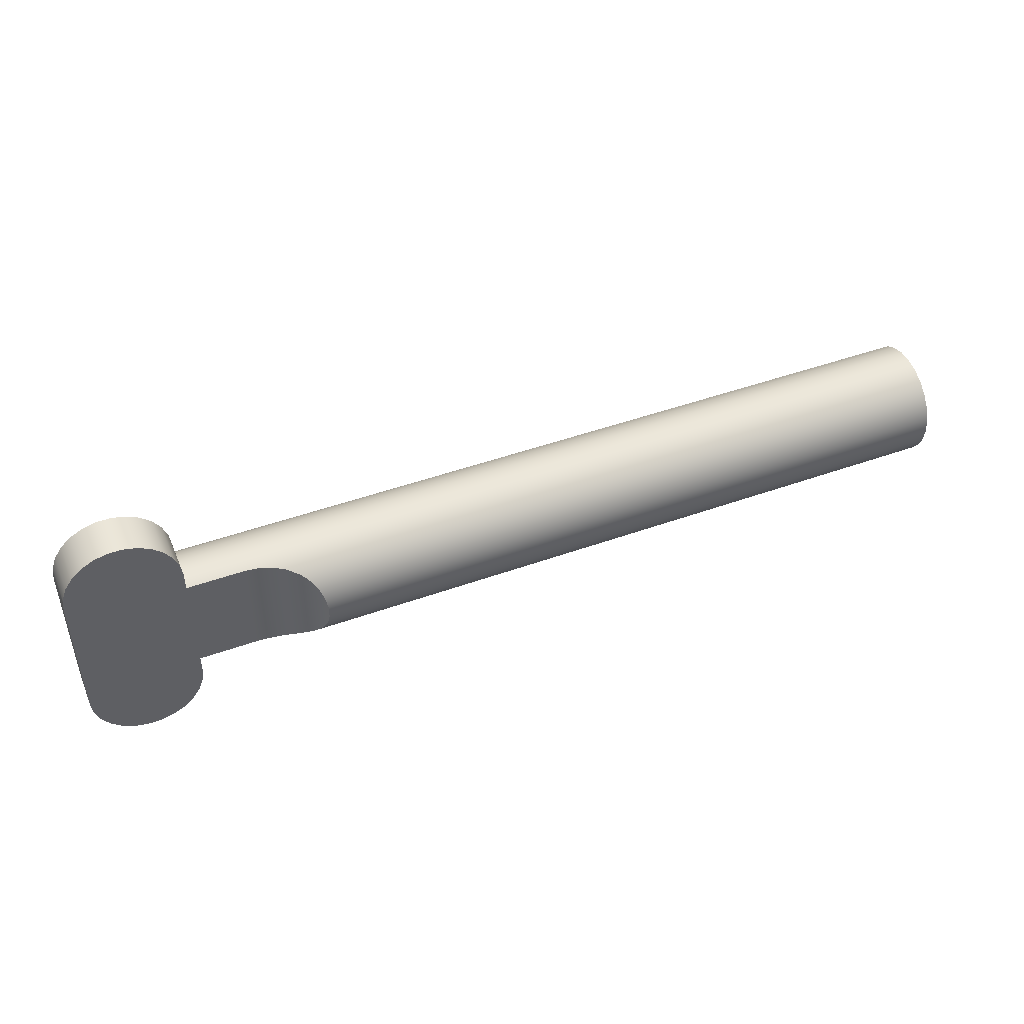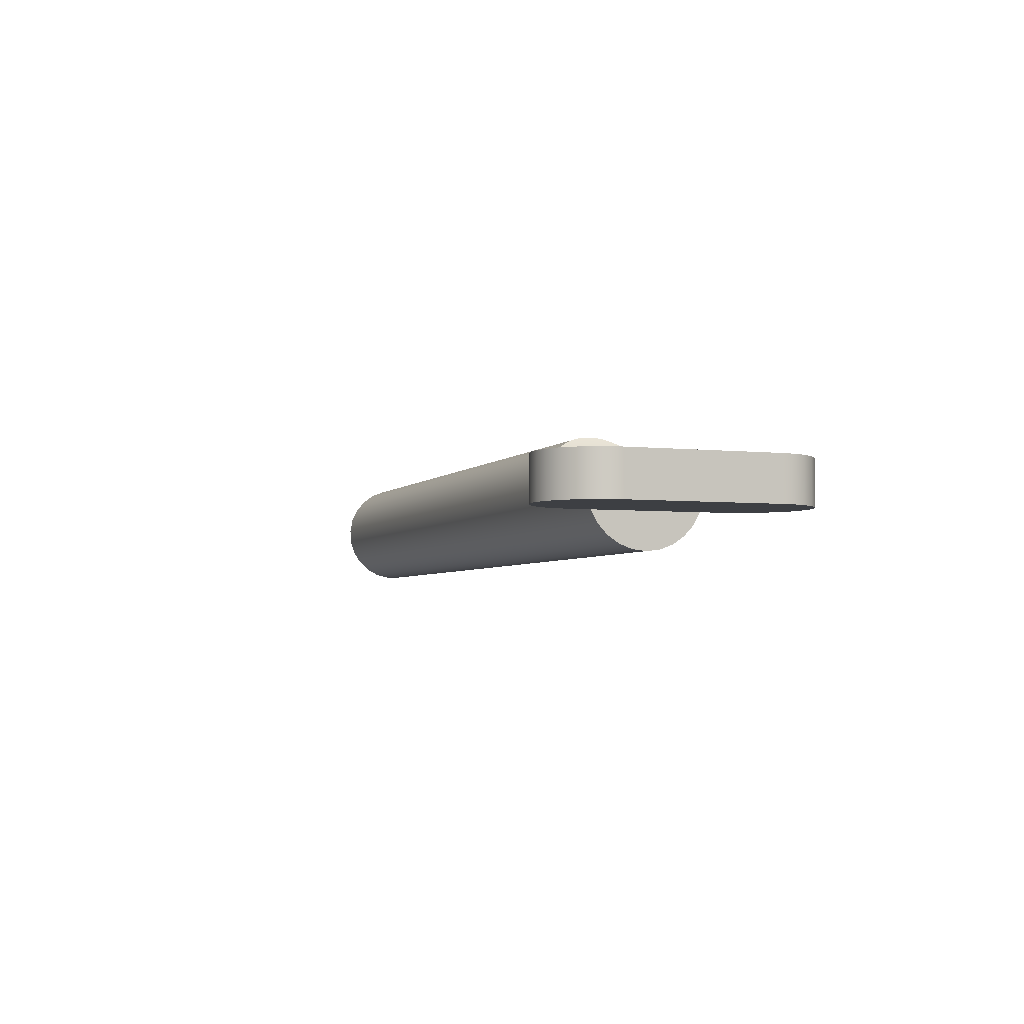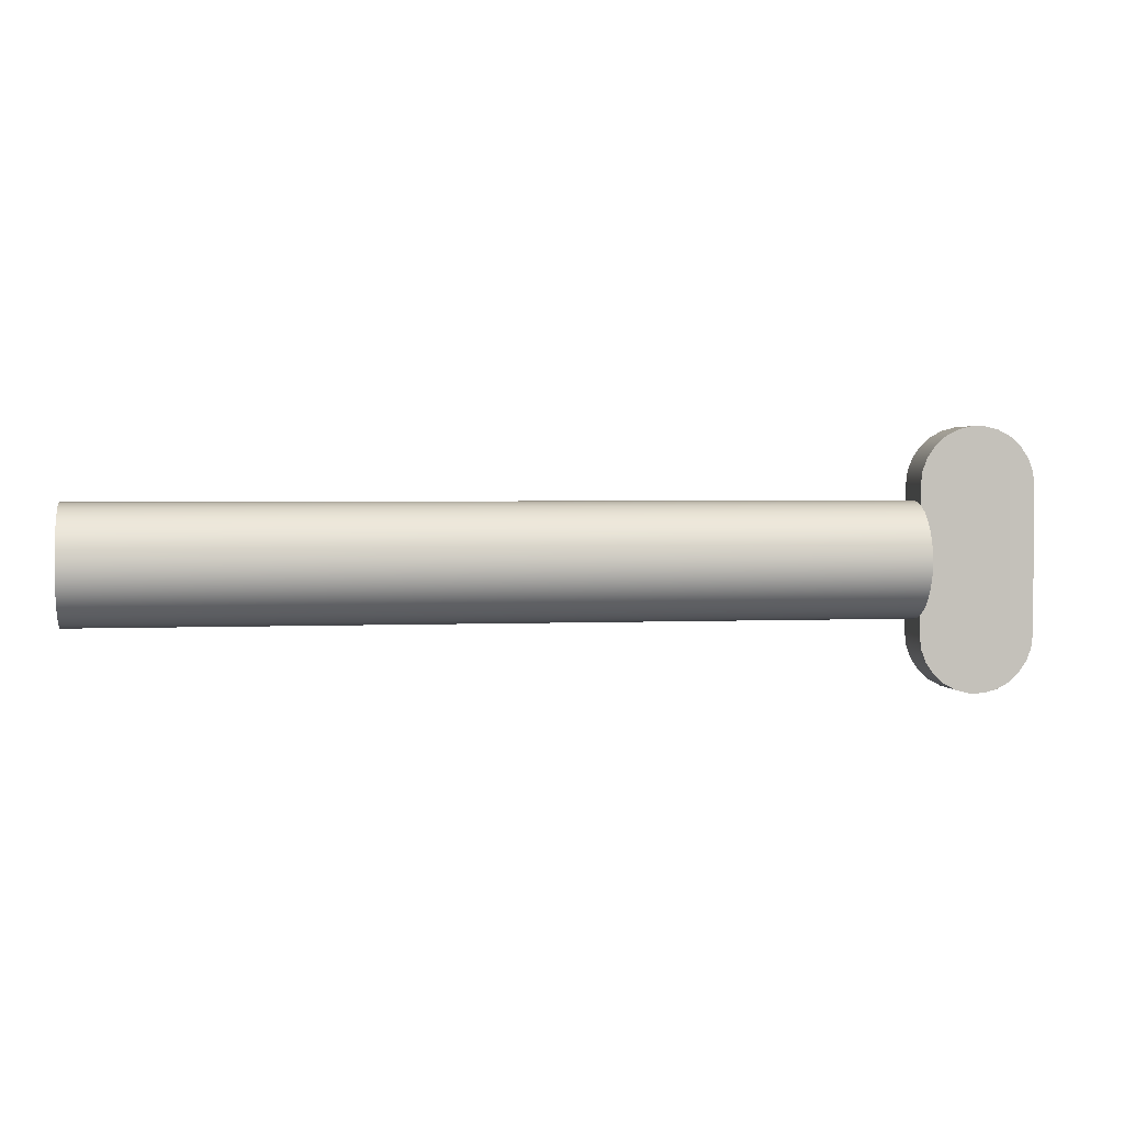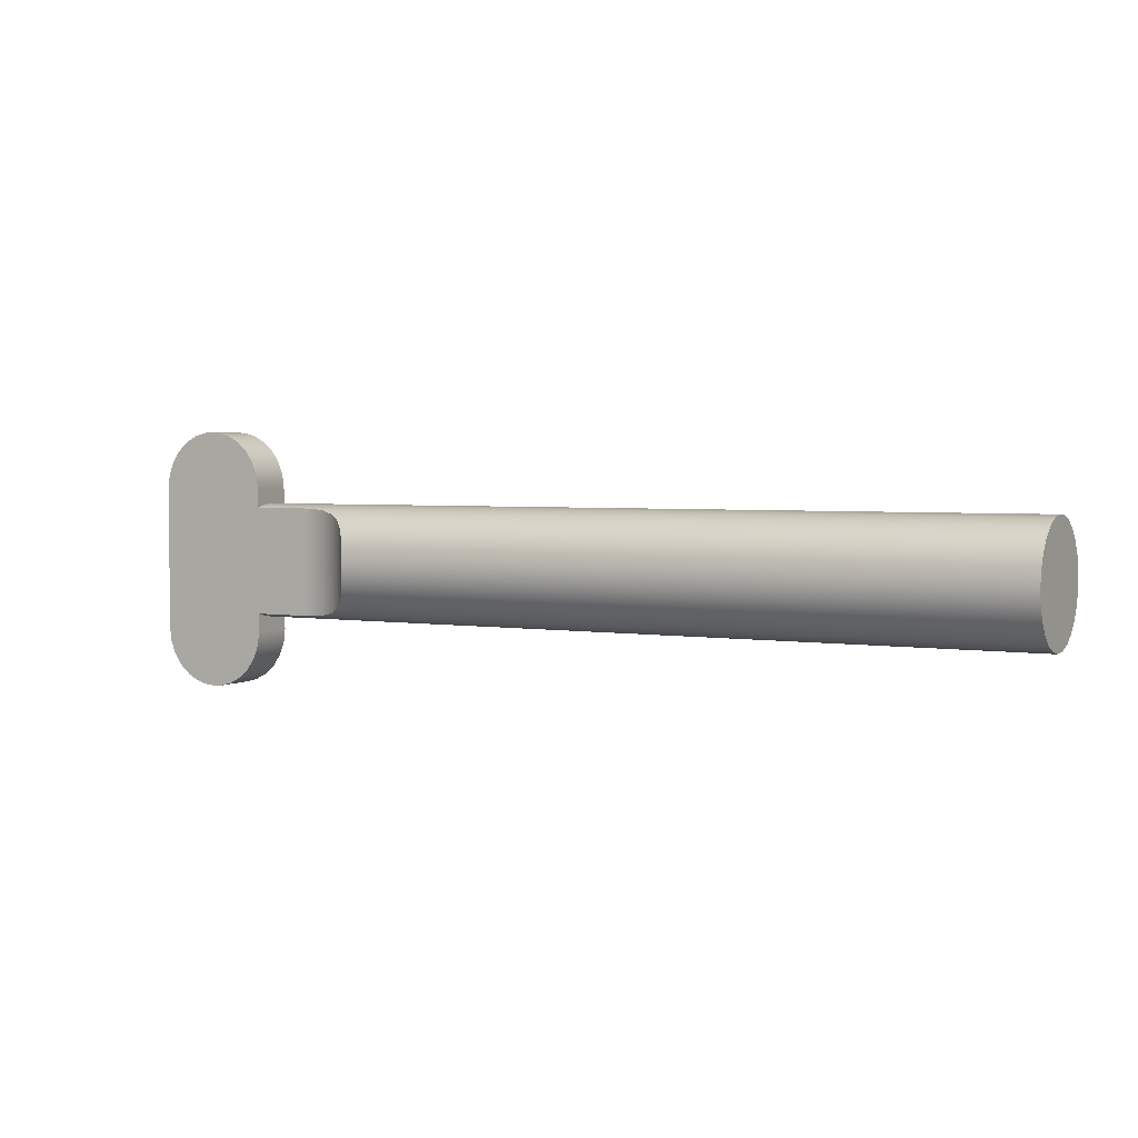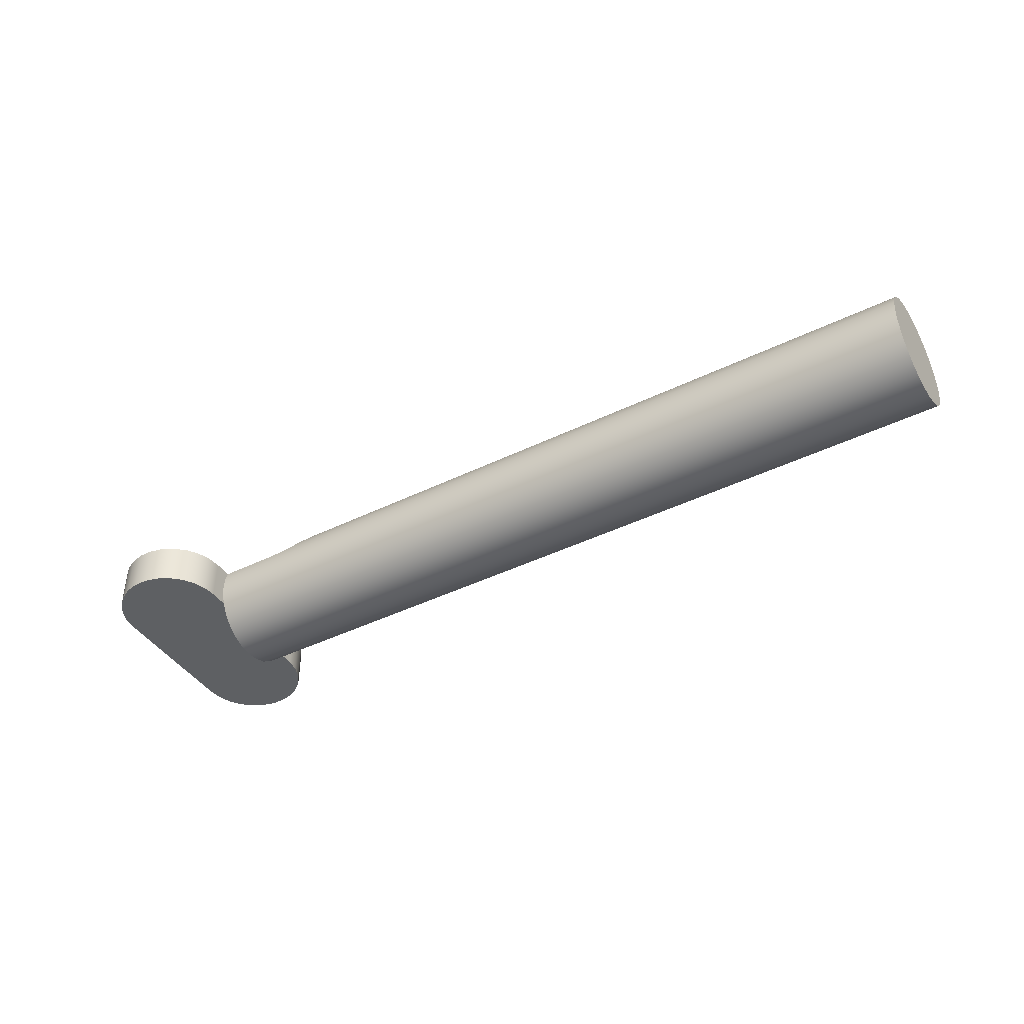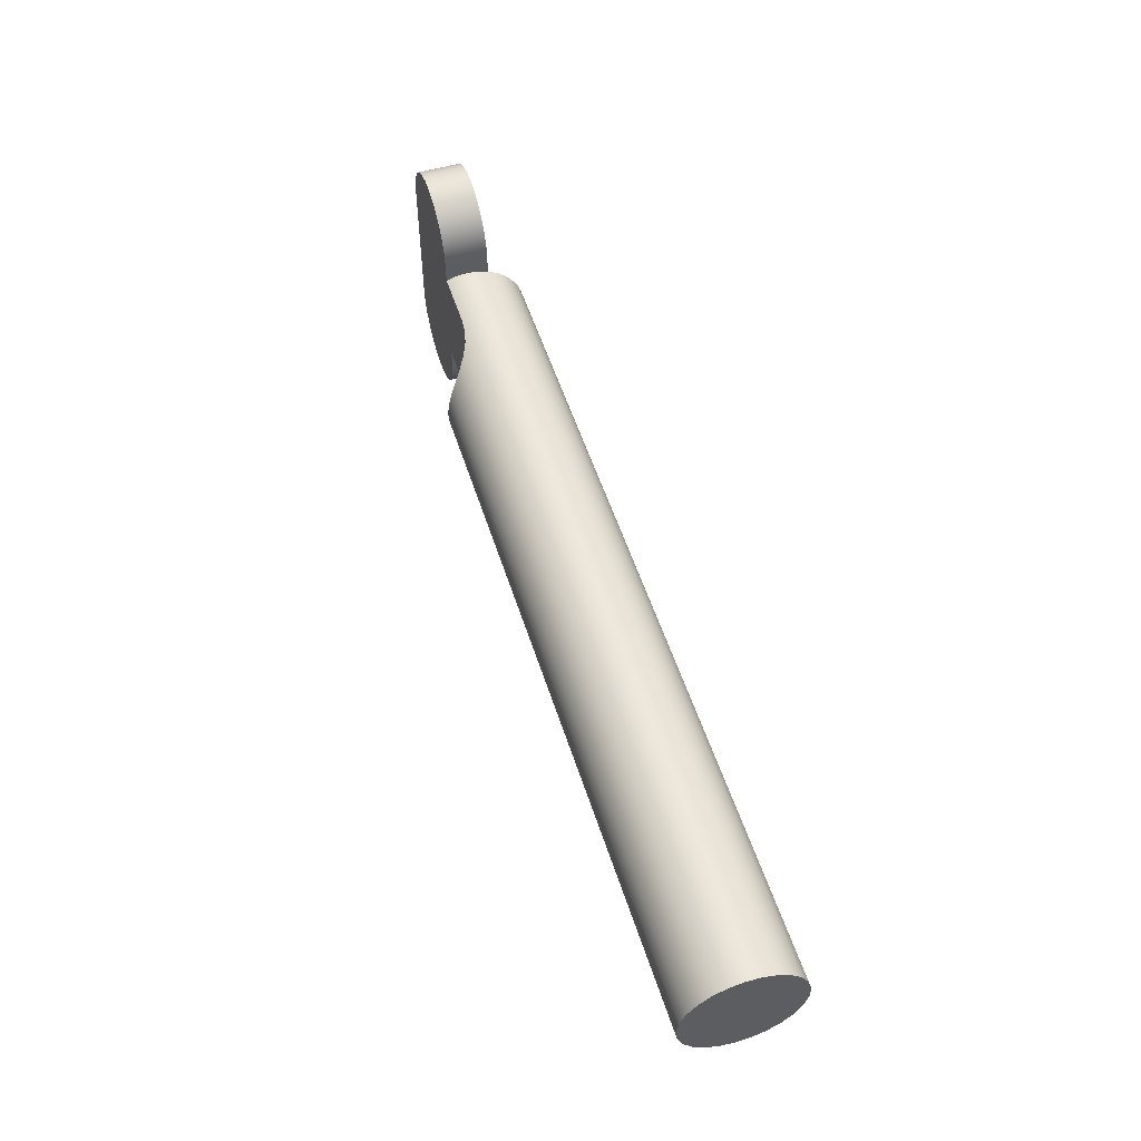
<metadata>
{"format":"obj","ext":"obj","renderer":"f3d","projection":"perspective","resolution":1024,"background":"white","views":[{"elev":46.5,"azim":-22.3,"up":"+Y"},{"elev":-4.0,"azim":-110.2,"up":"+Z"},{"elev":2.4,"azim":170.6,"up":"+Y"},{"elev":3.2,"azim":29.0,"up":"+Y"},{"elev":-42.3,"azim":30.5,"up":"+Z"},{"elev":53.4,"azim":72.5,"up":"+Y"}]}
</metadata>
<code>
v 0 -1.854 -0.75
v 0 1.854 -0.75
v 0 1.626 -1.165
v 0 1.306 -1.514
v 0 0.9139 -1.779
v 0 0.4701 -1.944
v 0 -8.438e-15 -2
v 0 -0.4701 -1.944
v 0 -0.9139 -1.779
v 0 -1.306 -1.514
v 0 -1.626 -1.165
v -4 2.5 -0.75
v -4 2.5 0.75
v -3.942 2.979 0.75
v -3.771 3.429 0.75
v -3.497 3.826 0.75
v -3.136 4.146 0.75
v -2.709 4.37 0.75
v -2.241 4.485 0.75
v -1.759 4.485 0.75
v -1.291 4.37 0.75
v -0.8639 4.146 0.75
v -0.503 3.826 0.75
v -0.2291 3.429 0.75
v -0.05812 2.979 0.75
v 0 2.5 0.75
v 0 2.5 -0.75
v -0.05812 2.979 -0.75
v -0.2291 3.429 -0.75
v -0.503 3.826 -0.75
v -0.8639 4.146 -0.75
v -1.291 4.37 -0.75
v -1.759 4.485 -0.75
v -2.241 4.485 -0.75
v -2.709 4.37 -0.75
v -3.136 4.146 -0.75
v -3.497 3.826 -0.75
v -3.771 3.429 -0.75
v -3.942 2.979 -0.75
v -4 -2.5 -0.75
v -4 -2.5 0.75
v -4 2.5 0.75
v -4 2.5 -0.75
v -2.22e-16 -2.5 -0.75
v -2.22e-16 -2.5 0.75
v -0.05812 -2.979 0.75
v -0.2291 -3.429 0.75
v -0.503 -3.826 0.75
v -0.8639 -4.146 0.75
v -1.291 -4.37 0.75
v -1.759 -4.485 0.75
v -2.241 -4.485 0.75
v -2.709 -4.37 0.75
v -3.136 -4.146 0.75
v -3.497 -3.826 0.75
v -3.771 -3.429 0.75
v -3.942 -2.979 0.75
v -4 -2.5 0.75
v -4 -2.5 -0.75
v -3.942 -2.979 -0.75
v -3.771 -3.429 -0.75
v -3.497 -3.826 -0.75
v -3.136 -4.146 -0.75
v -2.709 -4.37 -0.75
v -2.241 -4.485 -0.75
v -1.759 -4.485 -0.75
v -1.291 -4.37 -0.75
v -0.8639 -4.146 -0.75
v -0.503 -3.826 -0.75
v -0.2291 -3.429 -0.75
v -0.05812 -2.979 -0.75
v -4 2.5 -0.75
v -3.942 2.979 -0.75
v -3.771 3.429 -0.75
v -3.497 3.826 -0.75
v -3.136 4.146 -0.75
v -2.709 4.37 -0.75
v -2.241 4.485 -0.75
v -1.759 4.485 -0.75
v -1.291 4.37 -0.75
v -0.8639 4.146 -0.75
v -0.503 3.826 -0.75
v -0.2291 3.429 -0.75
v -0.05812 2.979 -0.75
v 0 2.5 -0.75
v 0 1.854 -0.75
v 0 -1.854 -0.75
v -2.22e-16 -2.5 -0.75
v -0.05812 -2.979 -0.75
v -0.2291 -3.429 -0.75
v -0.503 -3.826 -0.75
v -0.8639 -4.146 -0.75
v -1.291 -4.37 -0.75
v -1.759 -4.485 -0.75
v -2.241 -4.485 -0.75
v -2.709 -4.37 -0.75
v -3.136 -4.146 -0.75
v -3.497 -3.826 -0.75
v -3.771 -3.429 -0.75
v -3.942 -2.979 -0.75
v -4 -2.5 -0.75
v 0 2.5 0.75
v -0.05812 2.979 0.75
v -0.2291 3.429 0.75
v -0.503 3.826 0.75
v -0.8639 4.146 0.75
v -1.291 4.37 0.75
v -1.759 4.485 0.75
v -2.241 4.485 0.75
v -2.709 4.37 0.75
v -3.136 4.146 0.75
v -3.497 3.826 0.75
v -3.771 3.429 0.75
v -3.942 2.979 0.75
v -4 2.5 0.75
v -4 -2.5 0.75
v -3.942 -2.979 0.75
v -3.771 -3.429 0.75
v -3.497 -3.826 0.75
v -3.136 -4.146 0.75
v -2.709 -4.37 0.75
v -2.241 -4.485 0.75
v -1.759 -4.485 0.75
v -1.291 -4.37 0.75
v -0.8639 -4.146 0.75
v -0.503 -3.826 0.75
v -0.2291 -3.429 0.75
v -0.05812 -2.979 0.75
v -2.22e-16 -2.5 0.75
v 0 -1.854 0.75
v 2 -1.854 0.75
v 2 1.854 0.75
v 0 1.854 0.75
v 0 1.854 0.75
v 0 1.963 0.382
v 0 2 -1.211e-14
v 0 1.963 -0.382
v 0 1.854 -0.75
v 0 2.5 -0.75
v 0 2.5 0.75
v 0 -1.854 -0.75
v 0 -1.963 -0.382
v 0 -2 4.763e-15
v 0 -1.963 0.382
v 0 -1.854 0.75
v -2.22e-16 -2.5 0.75
v -2.22e-16 -2.5 -0.75
v 28 -2.449e-16 2
v 28 -0.4974 1.937
v 28 -0.9635 1.753
v 28 -1.369 1.458
v 28 -1.689 1.072
v 28 -1.902 0.618
v 28 -1.996 0.1256
v 28 -1.965 -0.3748
v 28 -1.81 -0.8516
v 28 -1.541 -1.275
v 28 -1.176 -1.618
v 28 -0.7362 -1.86
v 28 -0.2507 -1.984
v 28 0.2507 -1.984
v 28 0.7362 -1.86
v 28 1.176 -1.618
v 28 1.541 -1.275
v 28 1.81 -0.8516
v 28 1.965 -0.3748
v 28 1.996 0.1256
v 28 1.902 0.618
v 28 1.689 1.072
v 28 1.369 1.458
v 28 0.9635 1.753
v 28 0.4974 1.937
v 2 -1.854 0.75
v 2.471 -1.839 0.7876
v 2.944 -1.785 0.9023
v 3.373 -1.682 1.083
v 3.752 -1.507 1.315
v 3.919 -1.383 1.444
v 4.058 -1.243 1.567
v 4.175 -1.079 1.684
v 4.272 -0.8906 1.791
v 4.346 -0.6826 1.88
v 4.397 -0.4602 1.946
v 4.427 -0.2302 1.987
v 4.437 4.441e-16 2
v 4.427 0.2302 1.987
v 4.397 0.4602 1.946
v 4.346 0.6826 1.88
v 4.272 0.8906 1.791
v 4.175 1.079 1.684
v 4.058 1.243 1.567
v 3.919 1.383 1.444
v 3.752 1.507 1.315
v 3.373 1.682 1.083
v 2.944 1.785 0.9023
v 2.471 1.839 0.7876
v 2 1.854 0.75
v 28 -2.449e-16 2
v 28 0.4974 1.937
v 28 0.9635 1.753
v 28 1.369 1.458
v 28 1.689 1.072
v 28 1.902 0.618
v 28 1.996 0.1256
v 28 1.965 -0.3748
v 28 1.81 -0.8516
v 28 1.541 -1.275
v 28 1.176 -1.618
v 28 0.7362 -1.86
v 28 0.2507 -1.984
v 28 -0.2507 -1.984
v 28 -0.7362 -1.86
v 28 -1.176 -1.618
v 28 -1.541 -1.275
v 28 -1.81 -0.8516
v 28 -1.965 -0.3748
v 28 -1.996 0.1256
v 28 -1.902 0.618
v 28 -1.689 1.072
v 28 -1.369 1.458
v 28 -0.9635 1.753
v 28 -0.4974 1.937
v 0 1.854 0.75
v 2 1.854 0.75
v 2.471 1.839 0.7876
v 2.944 1.785 0.9023
v 3.373 1.682 1.083
v 3.752 1.507 1.315
v 3.919 1.383 1.444
v 4.058 1.243 1.567
v 4.175 1.079 1.684
v 4.272 0.8906 1.791
v 4.346 0.6826 1.88
v 4.397 0.4602 1.946
v 4.427 0.2302 1.987
v 4.437 4.441e-16 2
v 4.427 -0.2302 1.987
v 4.397 -0.4602 1.946
v 4.346 -0.6826 1.88
v 4.272 -0.8906 1.791
v 4.175 -1.079 1.684
v 4.058 -1.243 1.567
v 3.919 -1.383 1.444
v 3.752 -1.507 1.315
v 3.373 -1.682 1.083
v 2.944 -1.785 0.9023
v 2.471 -1.839 0.7876
v 2 -1.854 0.75
v 0 -1.854 0.75
v 0 -1.963 0.382
v 0 -2 4.763e-15
v 0 -1.963 -0.382
v 0 -1.854 -0.75
v 0 -1.626 -1.165
v 0 -1.306 -1.514
v 0 -0.9139 -1.779
v 0 -0.4701 -1.944
v 0 -8.438e-15 -2
v 0 0.4701 -1.944
v 0 0.9139 -1.779
v 0 1.306 -1.514
v 0 1.626 -1.165
v 0 1.854 -0.75
v 0 1.963 -0.382
v 0 2 -1.211e-14
v 0 1.963 0.382
v 4.437 4.441e-16 2
v 28 -2.449e-16 2
f 2 3 1
f 1 3 11
f 11 3 10
f 10 3 4
f 10 4 9
f 9 4 5
f 9 5 8
f 8 5 6
f 8 6 7
f 12 13 39
f 39 13 14
f 39 14 38
f 38 14 15
f 38 15 37
f 37 15 16
f 37 16 36
f 36 16 17
f 36 17 35
f 35 17 18
f 35 18 34
f 34 18 19
f 34 19 33
f 33 19 20
f 33 20 32
f 32 20 21
f 32 21 31
f 31 21 22
f 31 22 30
f 30 22 23
f 30 23 29
f 29 23 24
f 29 24 28
f 28 24 25
f 28 25 27
f 27 25 26
f 41 42 40
f 40 42 43
f 44 45 71
f 71 45 46
f 71 46 70
f 70 46 47
f 70 47 69
f 69 47 48
f 69 48 68
f 68 48 49
f 68 49 67
f 67 49 50
f 67 50 66
f 66 50 51
f 66 51 65
f 65 51 52
f 65 52 64
f 64 52 53
f 64 53 63
f 63 53 54
f 63 54 62
f 62 54 55
f 62 55 61
f 61 55 56
f 61 56 60
f 60 56 57
f 60 57 59
f 59 57 58
f 73 74 72
f 72 74 75
f 72 75 76
f 76 77 72
f 72 77 101
f 101 77 96
f 101 96 97
f 77 78 96
f 96 78 95
f 95 78 79
f 95 79 94
f 94 79 87
f 94 87 93
f 93 87 92
f 92 87 91
f 91 87 88
f 91 88 90
f 90 88 89
f 87 79 86
f 86 79 80
f 86 80 81
f 81 82 86
f 86 82 85
f 85 82 83
f 85 83 84
f 97 98 101
f 101 98 99
f 101 99 100
f 103 104 102
f 102 104 105
f 102 105 133
f 133 105 106
f 133 106 107
f 107 108 133
f 133 108 109
f 133 109 115
f 115 109 110
f 115 110 111
f 111 112 115
f 115 112 113
f 115 113 114
f 115 116 133
f 133 116 130
f 133 130 131
f 117 118 116
f 116 118 119
f 116 119 120
f 120 121 116
f 116 121 122
f 116 122 130
f 130 122 123
f 130 123 124
f 124 125 130
f 130 125 126
f 130 126 129
f 129 126 127
f 129 127 128
f 131 132 133
f 134 135 140
f 140 135 136
f 140 136 139
f 139 136 137
f 139 137 138
f 141 142 147
f 147 142 143
f 147 143 146
f 146 143 144
f 146 144 145
f 172 148 156
f 156 148 149
f 156 149 150
f 150 151 156
f 156 151 152
f 156 152 153
f 154 155 153
f 153 155 156
f 157 165 156
f 156 165 166
f 156 166 167
f 165 157 164
f 164 157 158
f 164 158 163
f 163 158 159
f 163 159 162
f 162 159 160
f 162 160 161
f 167 168 156
f 156 168 169
f 156 169 170
f 170 171 156
f 156 171 172
f 197 173 196
f 196 173 174
f 196 174 175
f 196 175 195
f 195 175 176
f 195 176 194
f 194 176 177
f 194 177 193
f 193 177 192
f 192 177 178
f 192 178 191
f 191 178 179
f 191 179 180
f 181 189 180
f 180 189 190
f 180 190 191
f 189 181 188
f 188 181 182
f 188 182 187
f 187 182 183
f 187 183 186
f 186 183 184
f 186 184 185
f 199 235 198
f 198 235 267
f 268 236 237
f 200 233 199
f 199 233 234
f 199 234 235
f 201 230 200
f 200 230 231
f 200 231 232
f 202 228 201
f 201 228 229
f 201 229 230
f 203 226 202
f 202 226 227
f 202 227 228
f 204 266 203
f 203 266 223
f 203 223 224
f 266 204 265
f 265 204 205
f 265 205 264
f 264 205 263
f 263 205 206
f 263 206 262
f 262 206 207
f 262 207 261
f 261 207 208
f 261 208 260
f 260 208 209
f 260 209 259
f 259 209 210
f 259 210 258
f 258 210 211
f 258 211 257
f 257 211 212
f 257 212 256
f 256 212 213
f 256 213 255
f 255 213 214
f 255 214 254
f 254 214 215
f 254 215 253
f 253 215 216
f 253 216 252
f 252 216 251
f 251 216 217
f 251 217 250
f 250 217 218
f 250 218 249
f 249 218 248
f 248 218 247
f 247 218 246
f 246 218 219
f 246 219 245
f 245 219 244
f 244 219 220
f 244 220 243
f 243 220 242
f 242 220 221
f 242 221 241
f 241 221 240
f 240 221 239
f 239 221 222
f 239 222 238
f 238 222 237
f 237 222 268
f 224 225 203
f 203 225 226
f 232 233 200

</code>
